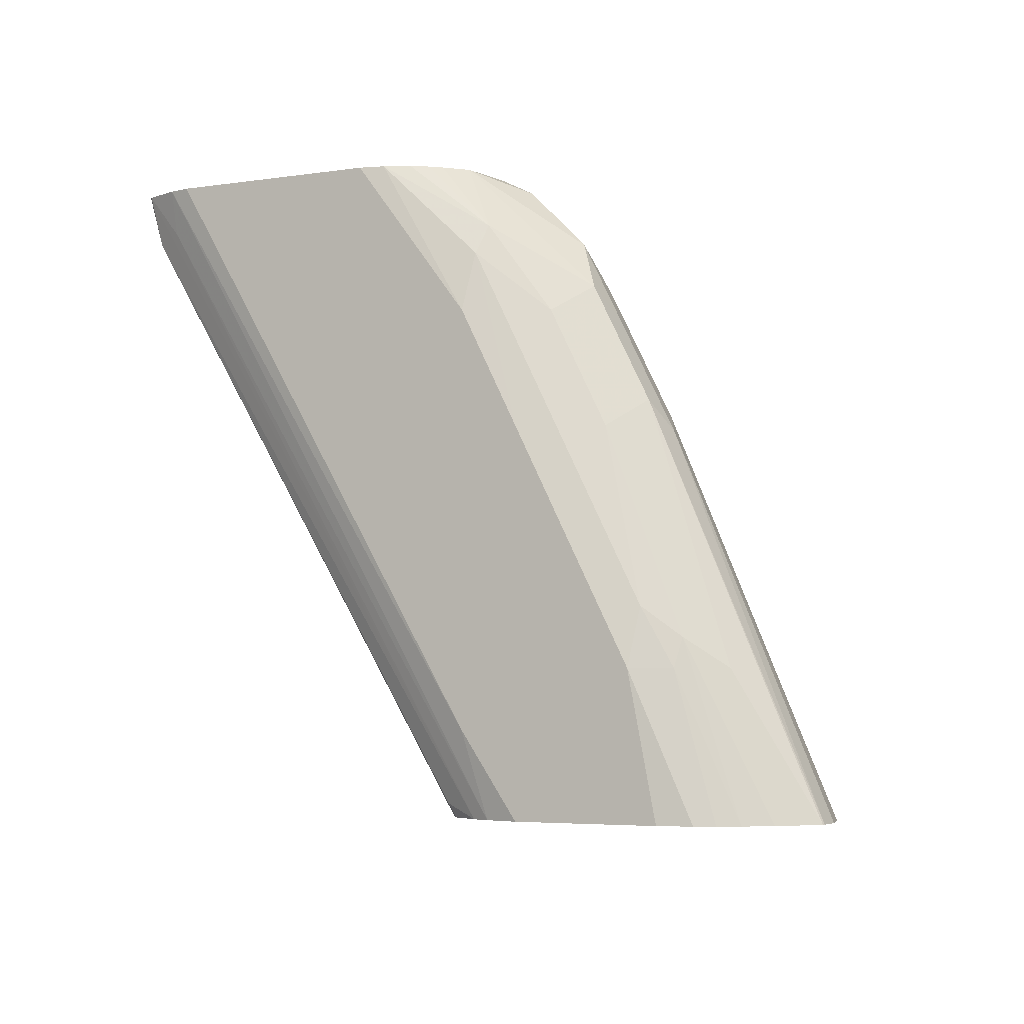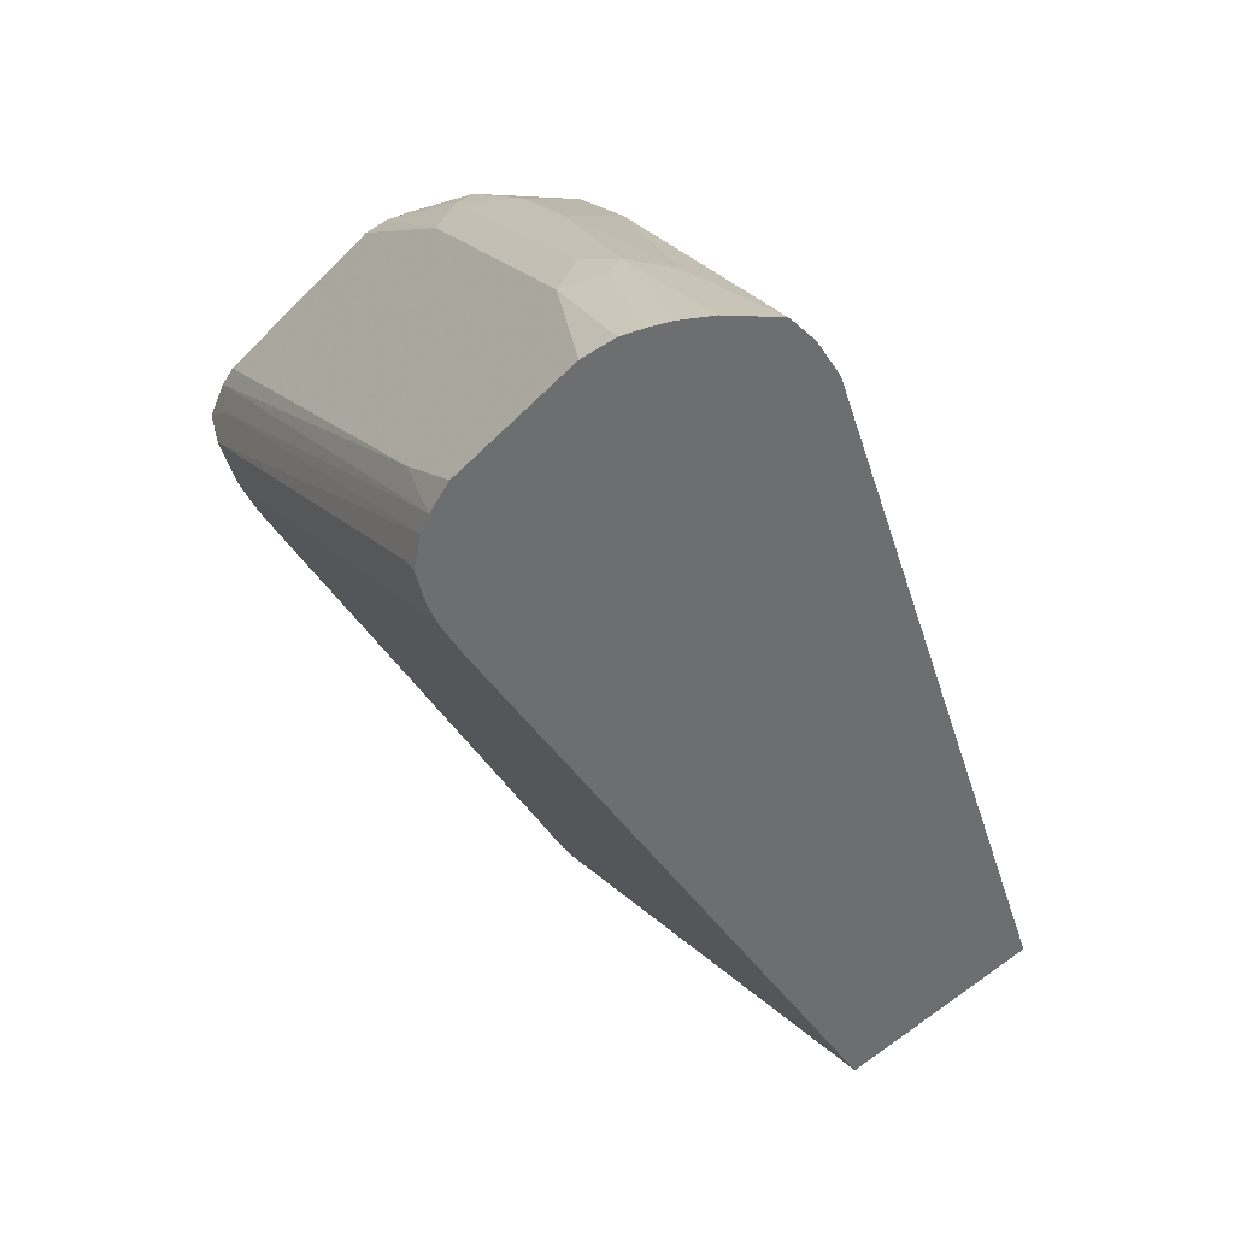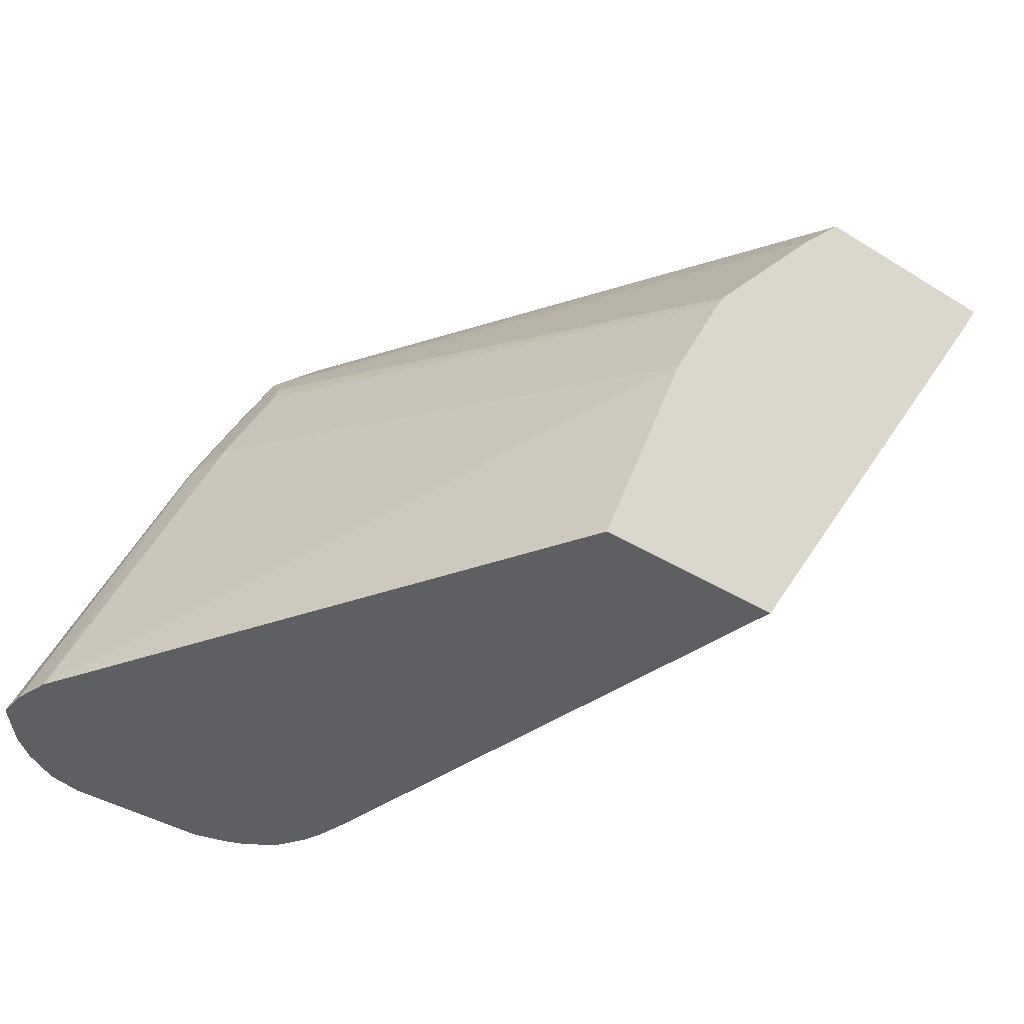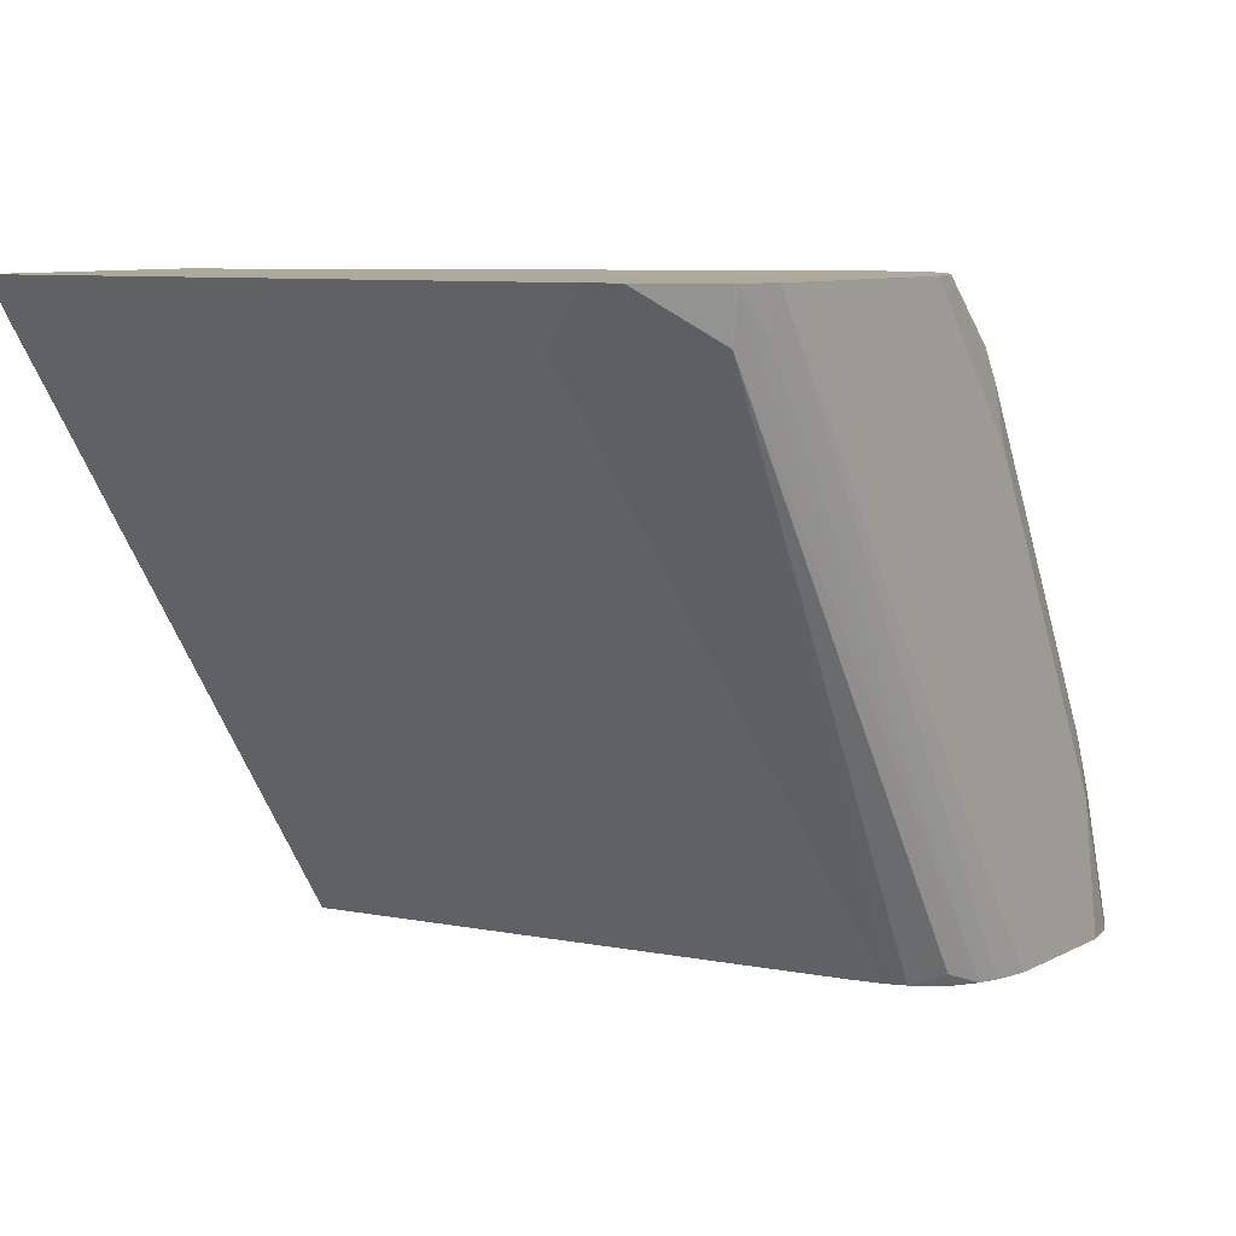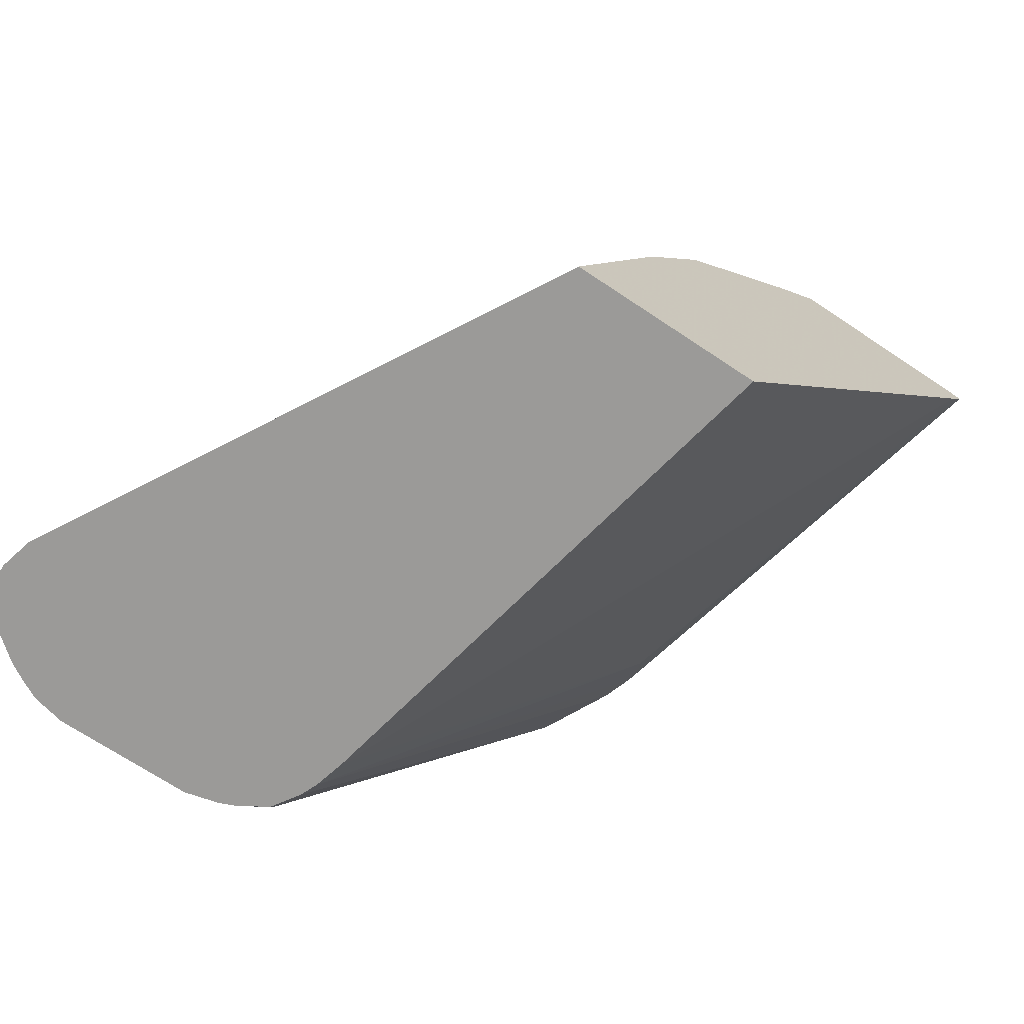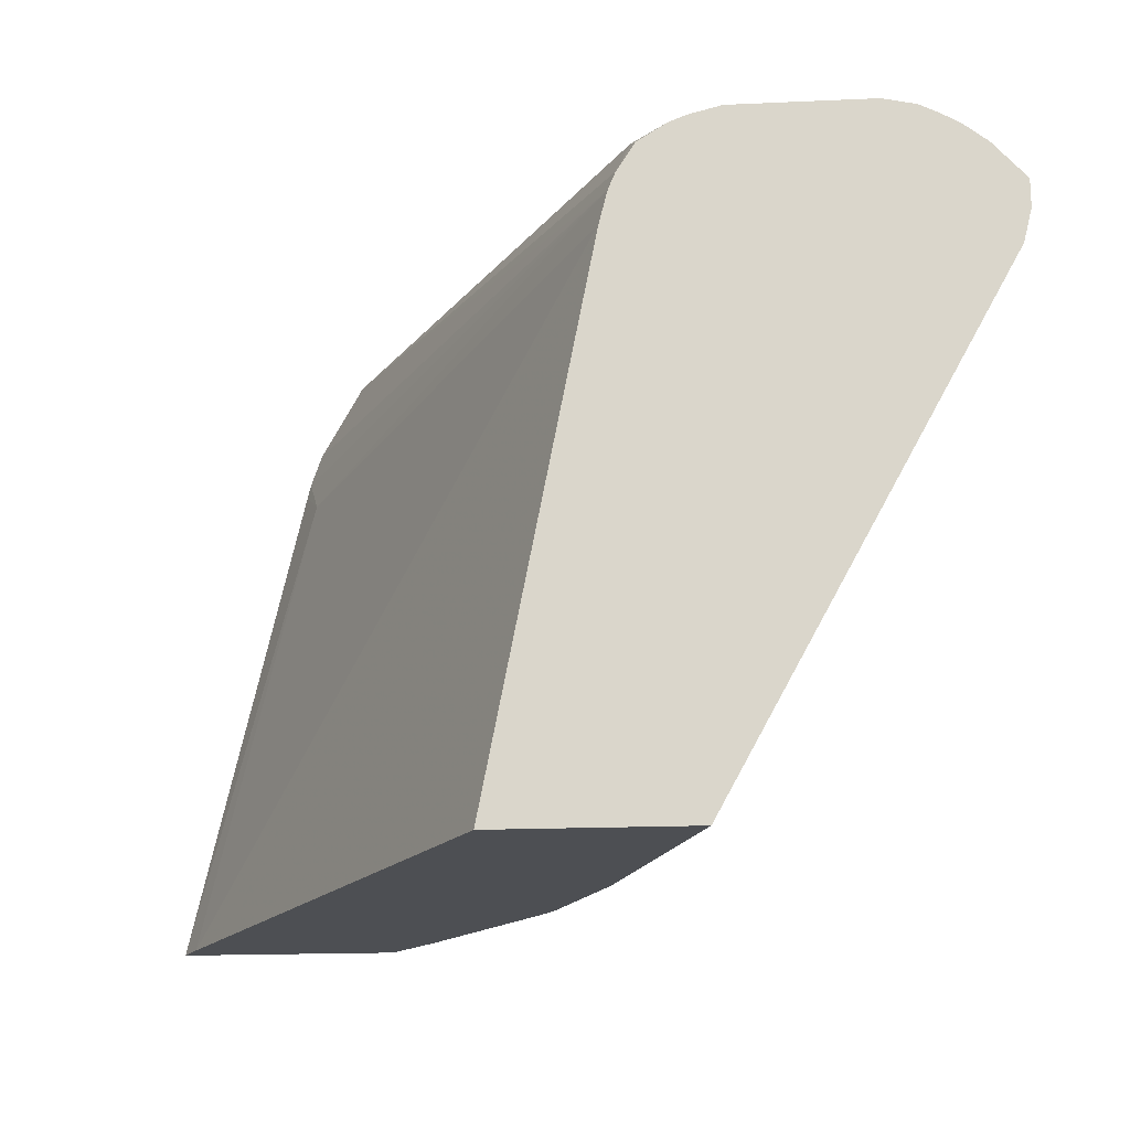
<metadata>
{"format":"obj","ext":"obj","renderer":"f3d","projection":"perspective","resolution":1024,"background":"white","views":[{"elev":-4.4,"azim":-153.1,"up":"+Z"},{"elev":-54.3,"azim":-133.2,"up":"+Z"},{"elev":-39.7,"azim":-37.6,"up":"+Z"},{"elev":8.9,"azim":127.3,"up":"+Z"},{"elev":-69.4,"azim":-33.8,"up":"+Z"},{"elev":-17.9,"azim":-175.0,"up":"+Y"}]}
</metadata>
<code>
v -0.6559 0.3444 0.5192
v -0.6483 0.3427 0.5192
v -0.7698 0.3444 0.3242
v -0.7293 0.3444 0.5192
v -0.6355 0.3377 0.5192
v -0.6483 0.3393 0.5039
v -0.7782 0.3414 0.294
v -0.7901 0.3444 0.294
v -0.7698 0.3444 0.466
v -0.7378 0.3425 0.5192
v -0.6347 0.337 0.5192
v -0.6382 0.3343 0.5014
v -0.7719 0.3388 0.294
v -0.8405 0.3444 0.294
v -0.7901 0.3444 0.4255
v -0.7724 0.3393 0.4862
v -0.7463 0.3383 0.5192
v -0.7749 0.3343 0.4964
v -0.6189 0.3121 0.5192
v -0.7526 0.3158 0.294
v -0.7552 0.3221 0.294
v -0.7597 0.3343 0.2988
v -0.7617 0.3324 0.294
v -0.8522 0.3418 0.294
v -0.8306 0.3444 0.3444
v -0.8332 0.3393 0.3647
v -0.7969 0.3309 0.466
v -0.7516 0.3351 0.5192
v -0.7901 0.3242 0.4862
v -0.7619 0.3242 0.5192
v -0.7553 0.3317 0.5192
v -0.6149 0.2999 0.5192
v -0.7496 0.3039 0.294
v -0.6213 0.2836 0.4997
v -0.8588 0.3385 0.294
v -0.8442 0.3377 0.3444
v -0.8458 0.3343 0.3546
v -0.8171 0.3309 0.4255
v -0.8053 0.314 0.4761
v -0.7647 0.3039 0.5192
v -0.7969 0.3039 0.493
v -0.7766 0.3039 0.5132
v -0.6136 0.2947 0.5192
v -0.5785 0.1081 0.5076
v -0.7117 0.1081 0.294
v -0.5718 0.1081 0.5192
v -0.8658 0.3344 0.294
v -0.8744 0.3274 0.294
v -0.8585 0.3242 0.3444
v -0.8256 0.314 0.4356
v -0.8104 0.3039 0.466
v -0.7617 0.2928 0.5192
v -0.8003 0.2938 0.4812
v -0.6714 0.1081 0.4983
v -0.6528 0.1081 0.5192
v -0.7597 0.2887 0.5192
v -0.782 0.1081 0.294
v -0.886 0.3143 0.294
v -0.8306 0.3039 0.4255
v -0.8862 0.3132 0.294
v -0.8205 0.2938 0.4406
v -0.8036 0.2904 0.4727
v -0.7209 0.1081 0.4365
v -0.7462 0.1081 0.3866
v -0.8832 0.2918 0.294
v -0.8239 0.2904 0.4322
v -0.8862 0.3039 0.294
v -0.8847 0.2977 0.294
v -0.7237 0.1081 0.4316
f 30 42 40
f 32 43 34
f 33 34 44
f 33 44 45
f 34 43 46
f 37 47 48
f 35 47 36
f 36 47 37
f 37 48 49
f 37 49 38
f 38 49 50
f 39 50 59
f 39 59 51
f 34 46 44
f 30 41 42
f 26 36 37
f 29 39 30
f 27 39 29
f 27 50 39
f 27 38 50
f 26 37 38
f 25 36 26
f 25 35 36
f 24 35 25
f 21 23 22
f 20 34 33
f 20 32 34
f 19 32 20
f 39 51 41
f 18 31 28
f 30 39 41
f 40 42 52
f 51 61 53
f 41 53 54
f 18 30 31
f 64 66 65
f 64 69 66
f 62 69 63
f 62 66 69
f 59 65 66
f 59 68 65
f 59 67 68
f 59 60 67
f 59 66 61
f 57 64 65
f 53 63 54
f 53 62 63
f 53 66 62
f 53 61 66
f 51 59 61
f 50 60 59
f 41 54 55
f 41 55 42
f 42 56 52
f 42 55 56
f 44 46 55
f 44 55 54
f 41 51 53
f 44 54 63
f 44 69 64
f 44 64 57
f 44 57 45
f 48 58 49
f 49 58 50
f 50 58 60
f 44 63 69
f 18 29 30
f 12 20 21
f 17 18 28
f 5 12 13
f 5 11 12
f 4 9 10
f 3 7 8
f 2 7 3
f 2 6 7
f 2 5 6
f 1 5 2
f 1 11 5
f 1 19 11
f 1 32 19
f 1 43 32
f 1 46 43
f 1 55 46
f 5 13 6
f 1 56 55
f 1 40 52
f 1 30 40
f 1 31 30
f 1 28 31
f 1 17 28
f 1 10 17
f 1 4 10
f 1 9 4
f 1 15 9
f 1 25 15
f 18 27 29
f 1 8 14
f 1 3 8
f 1 2 3
f 1 52 56
f 6 13 7
f 1 14 25
f 7 23 21
f 7 13 23
f 16 27 18
f 16 26 38
f 15 26 16
f 15 25 26
f 14 24 25
f 13 22 23
f 12 22 13
f 12 21 22
f 12 19 20
f 11 19 12
f 10 18 17
f 10 16 18
f 9 16 10
f 9 15 16
f 16 38 27
f 7 24 14
f 7 14 8
f 7 33 45
f 7 45 57
f 7 57 65
f 7 65 68
f 7 68 67
f 7 20 33
f 7 60 58
f 7 35 24
f 7 67 60
f 7 21 20
f 7 48 47
f 7 58 48
f 7 47 35

</code>
